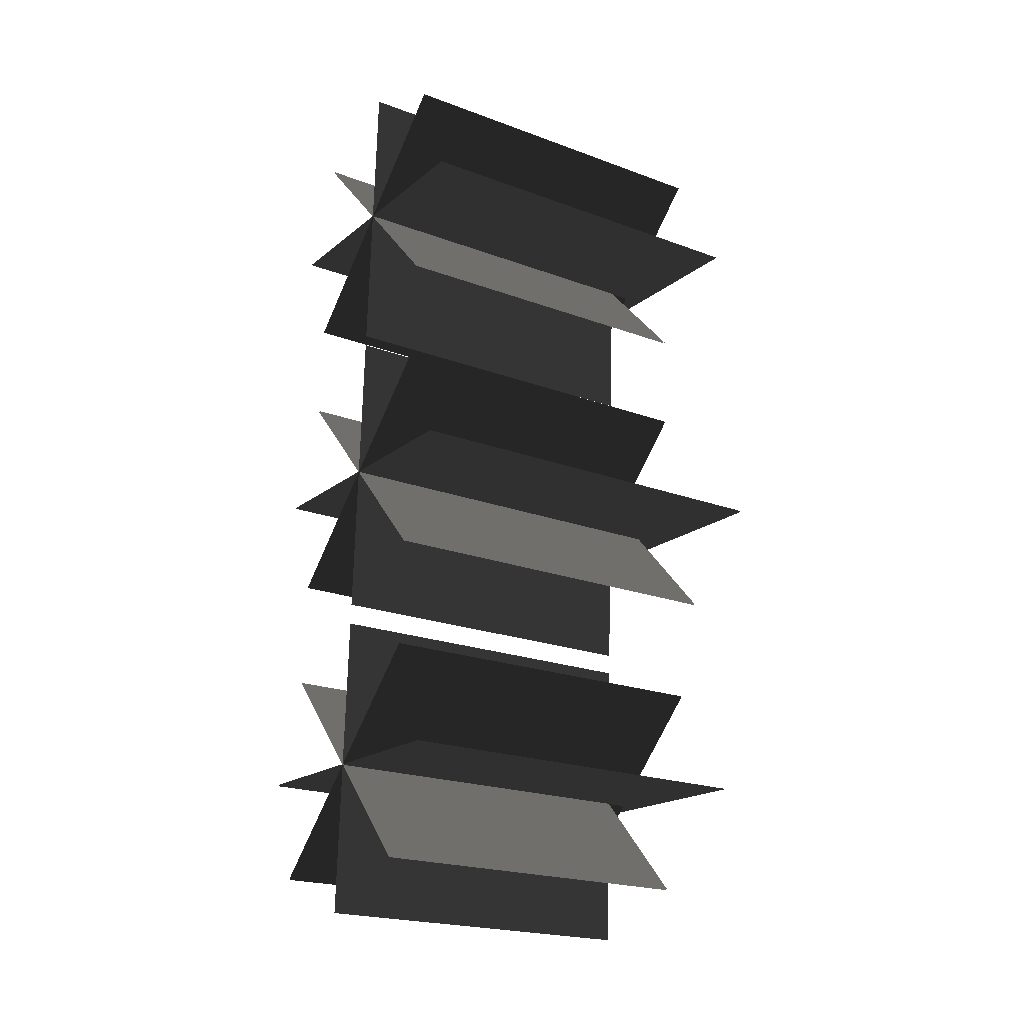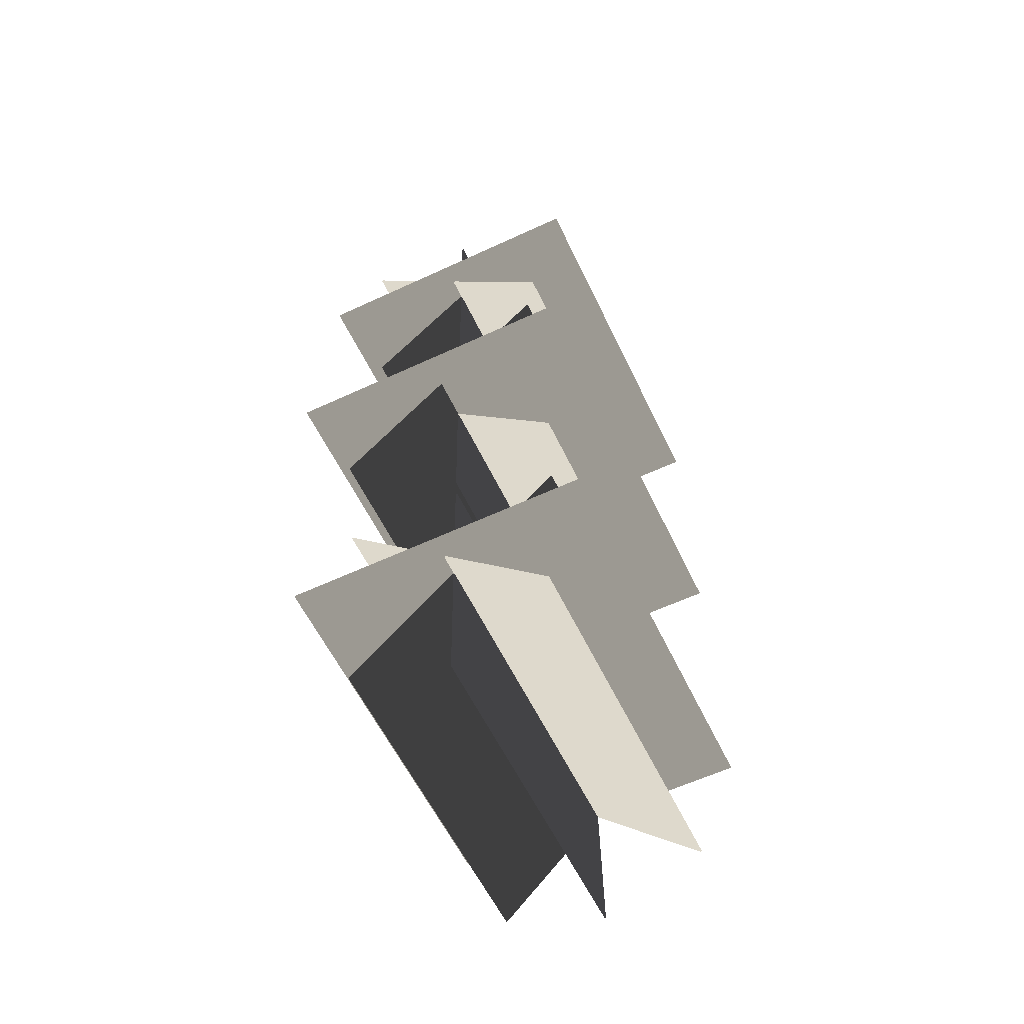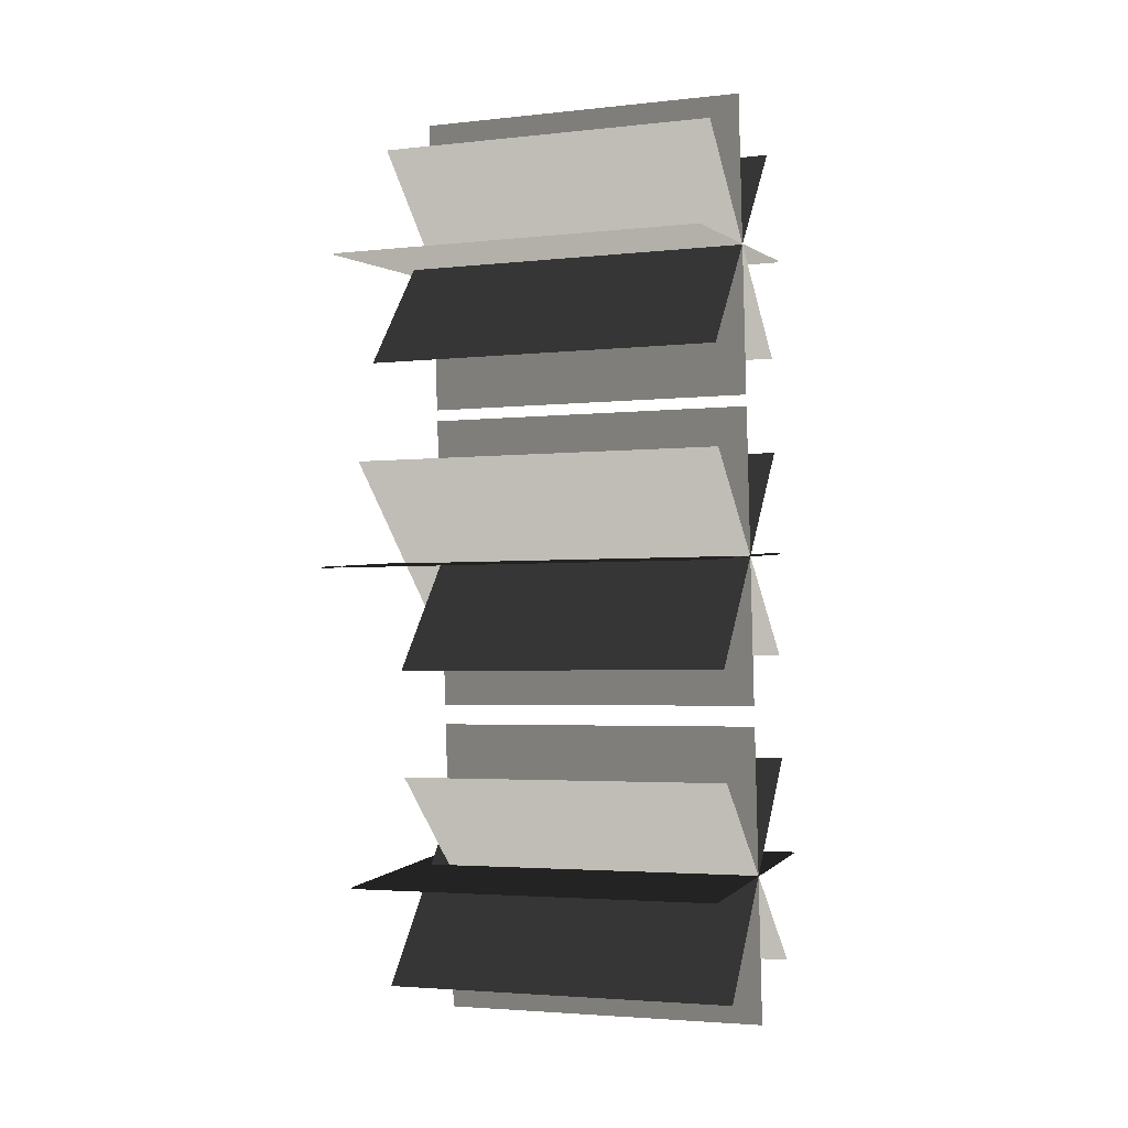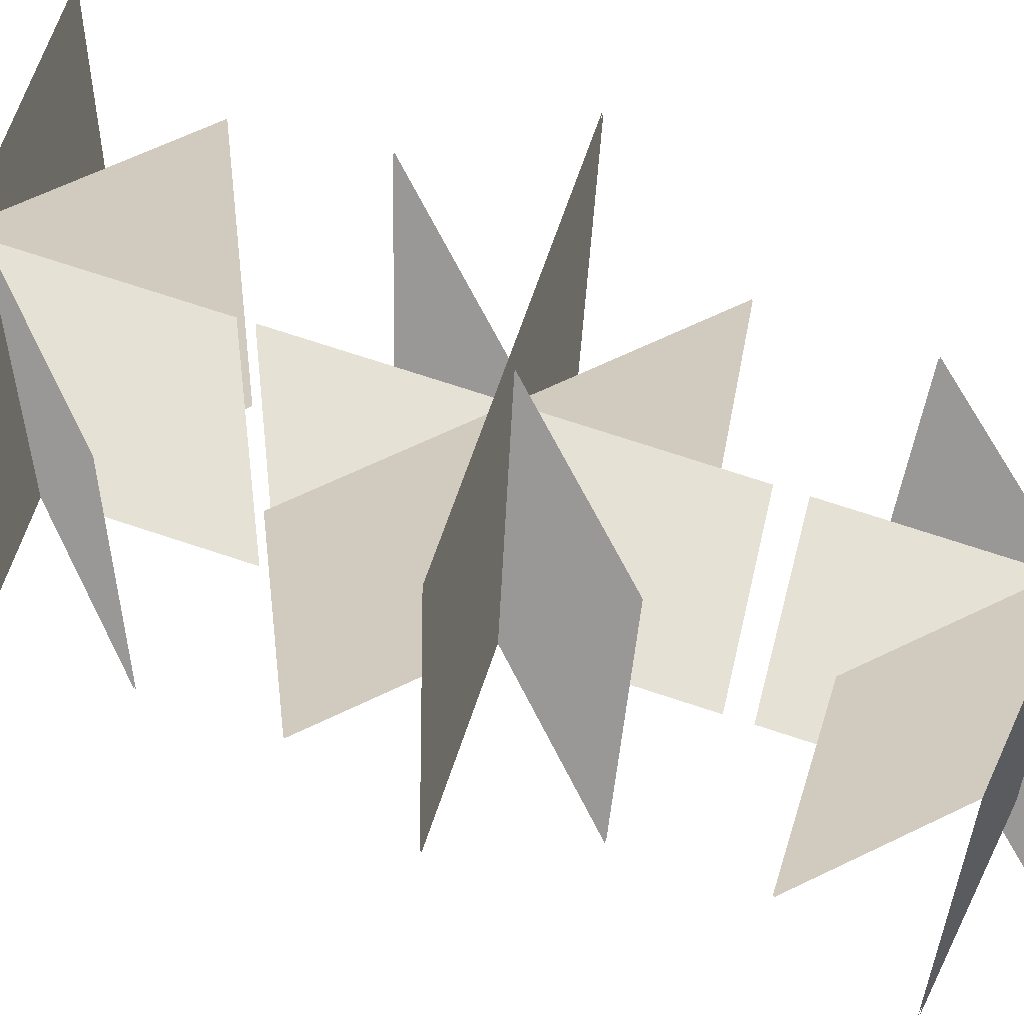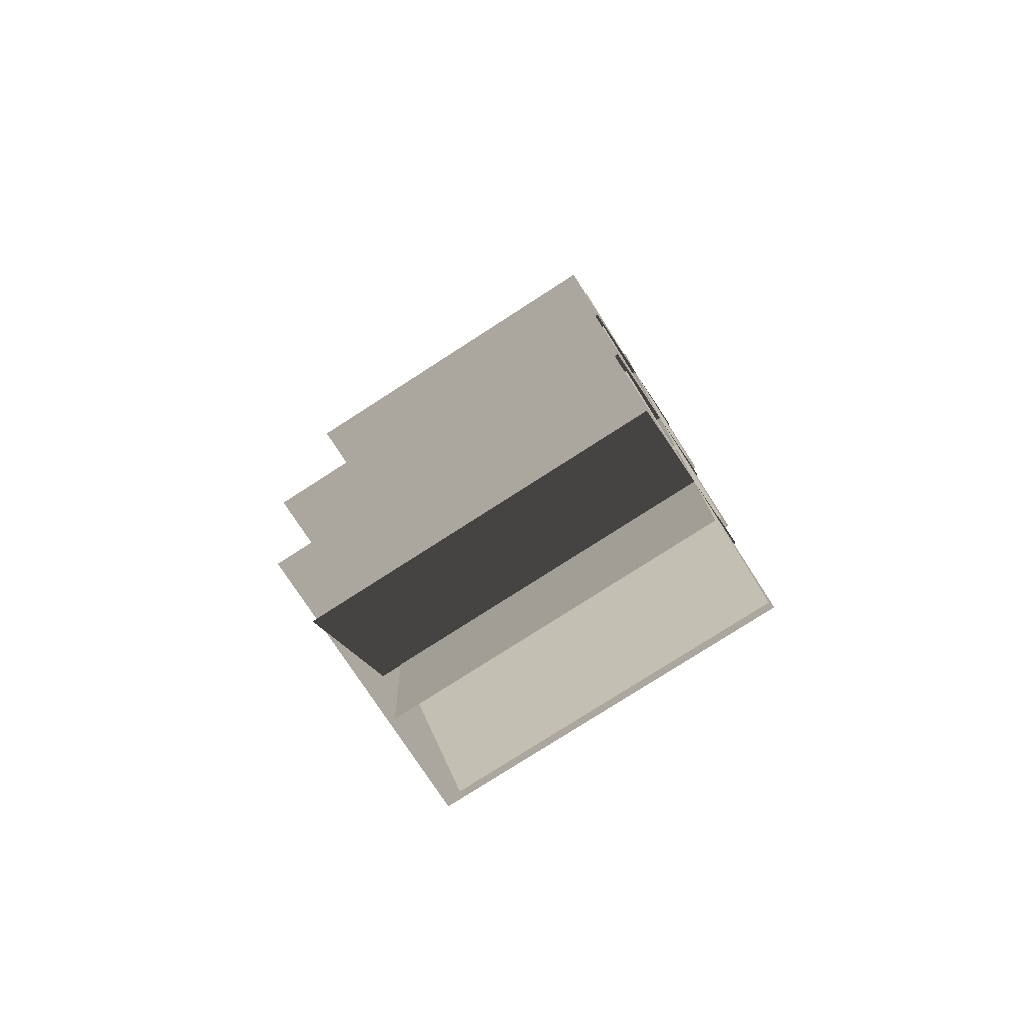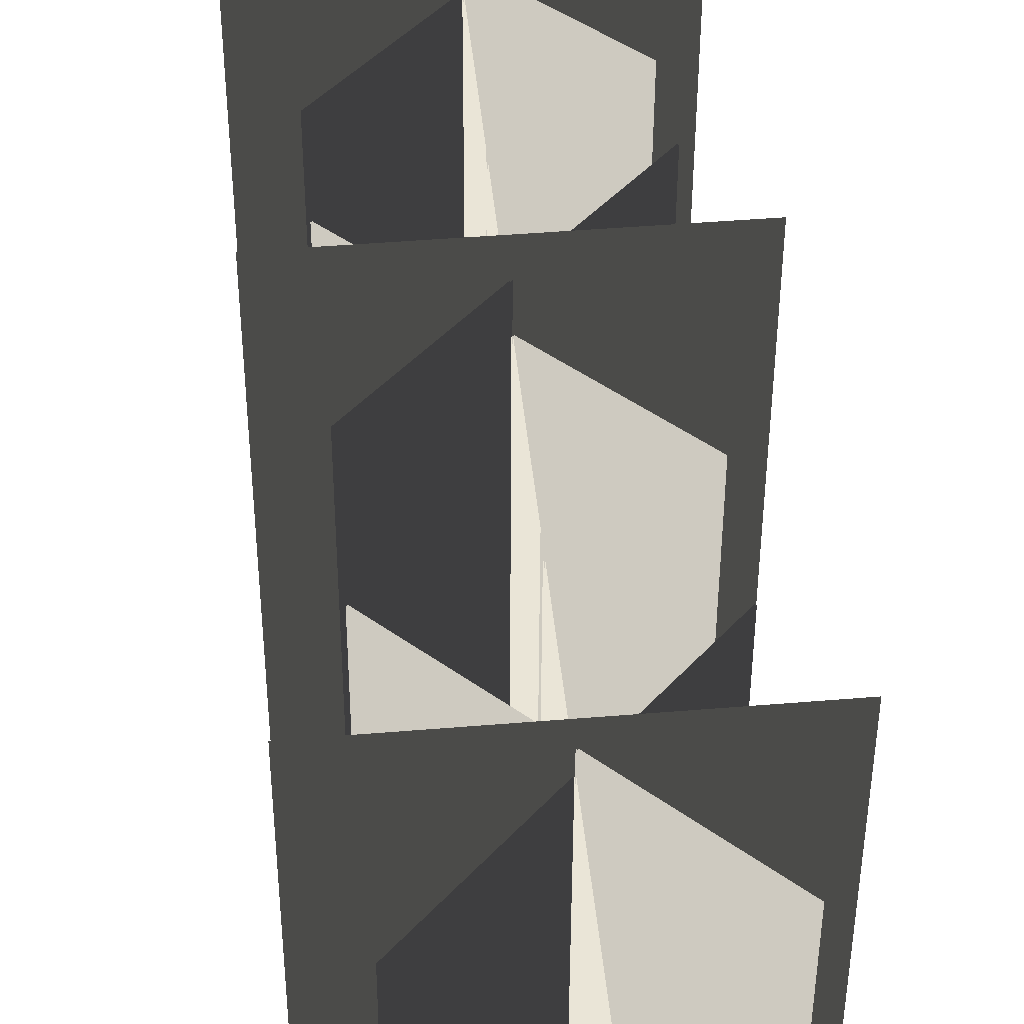
<metadata>
{"format":"obj","ext":"obj","renderer":"f3d","projection":"perspective","resolution":1024,"background":"white","views":[{"elev":-18.4,"azim":-123.4,"up":"+Y"},{"elev":-60.2,"azim":25.4,"up":"+Y"},{"elev":1.4,"azim":110.4,"up":"+Y"},{"elev":64.6,"azim":-71.5,"up":"+Z"},{"elev":-75.2,"azim":122.7,"up":"+Y"},{"elev":44.3,"azim":-5.6,"up":"+Z"}]}
</metadata>
<code>
v 0.006131 -1.989 -0.1189
v 0.006131 -2.03 1.333
v 0.006128 -0.7386 1.37
v 0.006128 -0.6971 -0.08204
v 0.006128 -0.6069 -0.07946
v 0.006128 -0.6483 1.373
v 0.006125 0.6433 1.41
v 0.006125 0.6848 -0.04256
v 0.002065 -1.989 -0.1189
v 0.002062 -0.6971 -0.08204
v 0.002062 -0.7386 1.37
v 0.002065 -2.03 1.333
v 0.002062 -0.6069 -0.07946
v 0.002059 0.6848 -0.04256
v 0.002059 0.6433 1.41
v 0.002062 -0.6483 1.373
v 0.6502 -1.341 -0.1004
v 0.6502 -1.388 1.536
v -0.642 -1.388 1.536
v -0.642 -1.341 -0.1004
v 0.6502 -1.345 -0.1006
v -0.642 -1.345 -0.1006
v -0.642 -1.392 1.536
v 0.6502 -1.392 1.536
v 0.6502 0.04097 -0.06095
v 0.6502 -0.009616 1.71
v -0.642 -0.009591 1.71
v -0.642 0.04099 -0.06095
v 0.6502 0.03691 -0.06107
v -0.642 0.0369 -0.06107
v -0.642 -0.01368 1.709
v 0.6502 -0.01368 1.709
v 0.006125 0.7344 -0.04114
v 0.006125 0.6929 1.411
v 0.006123 1.985 1.448
v 0.006123 2.026 -0.004237
v 0.002059 0.7344 -0.04114
v 0.002057 2.026 -0.004237
v 0.002057 1.985 1.448
v 0.002059 0.6929 1.411
v 0.6502 1.382 -0.02263
v 0.6502 1.335 1.614
v -0.642 1.335 1.614
v -0.642 1.382 -0.02263
v 0.6502 1.378 -0.02275
v -0.642 1.378 -0.02275
v -0.642 1.331 1.613
v 0.6502 1.331 1.613
v 0.4595 -0.8848 -0.0874
v 0.4595 -0.9263 1.365
v -0.4541 -1.84 1.339
v -0.4541 -1.798 -0.1135
v 0.4624 -0.8877 -0.08749
v -0.4513 -1.801 -0.1136
v -0.4513 -1.843 1.339
v 0.4624 -0.9292 1.365
v 0.4624 -1.798 -0.1135
v 0.4624 -1.842 1.43
v -0.4513 -0.9289 1.456
v -0.4513 -0.8848 -0.0874
v 0.4595 -1.801 -0.1136
v -0.4541 -0.8877 -0.08749
v -0.4541 -0.9318 1.456
v 0.4595 -1.845 1.43
v 0.4595 1.838 -0.009601
v 0.4595 1.797 1.443
v -0.4542 0.8835 1.417
v -0.4542 0.925 -0.0357
v 0.4624 1.835 -0.009683
v -0.4513 0.9221 -0.03578
v -0.4513 0.8806 1.416
v 0.4624 1.794 1.443
v 0.4624 0.925 -0.0357
v 0.4624 0.8808 1.511
v -0.4513 1.794 1.538
v -0.4513 1.838 -0.009601
v 0.4595 0.9221 -0.03578
v -0.4542 1.835 -0.009683
v -0.4542 1.791 1.537
v 0.4595 0.8779 1.511
v 0.4624 -0.4163 -0.07402
v 0.4624 -0.4578 1.378
v -0.4513 0.4556 1.404
v -0.4513 0.497 -0.04792
v 0.4595 -0.4191 -0.0741
v -0.4542 0.4942 -0.048
v -0.4542 0.4527 1.404
v 0.4595 -0.4606 1.378
v -0.4513 -0.4192 -0.0741
v -0.4513 -0.4657 1.556
v 0.4624 0.4476 1.582
v 0.4624 0.4942 -0.048
v -0.4541 -0.4163 -0.07402
v 0.4595 0.497 -0.04792
v 0.4595 0.4505 1.583
v -0.4541 -0.4629 1.556
g Flower_Test_(7)_33444_133
f 1 3 2
f 1 4 3
f 5 7 6
f 5 8 7
f 9 11 10
f 9 12 11
f 13 15 14
f 13 16 15
f 17 19 18
f 17 20 19
f 21 23 22
f 21 24 23
f 25 27 26
f 25 28 27
f 29 31 30
f 29 32 31
f 33 35 34
f 33 36 35
f 37 39 38
f 37 40 39
f 41 43 42
f 41 44 43
f 45 47 46
f 45 48 47
f 49 51 50
f 49 52 51
f 53 55 54
f 53 56 55
f 57 59 58
f 57 60 59
f 61 63 62
f 61 64 63
f 65 67 66
f 65 68 67
f 69 71 70
f 69 72 71
f 73 75 74
f 73 76 75
f 77 79 78
f 77 80 79
f 81 83 82
f 81 84 83
f 85 87 86
f 85 88 87
f 89 91 90
f 89 92 91
f 93 95 94
f 93 96 95

</code>
